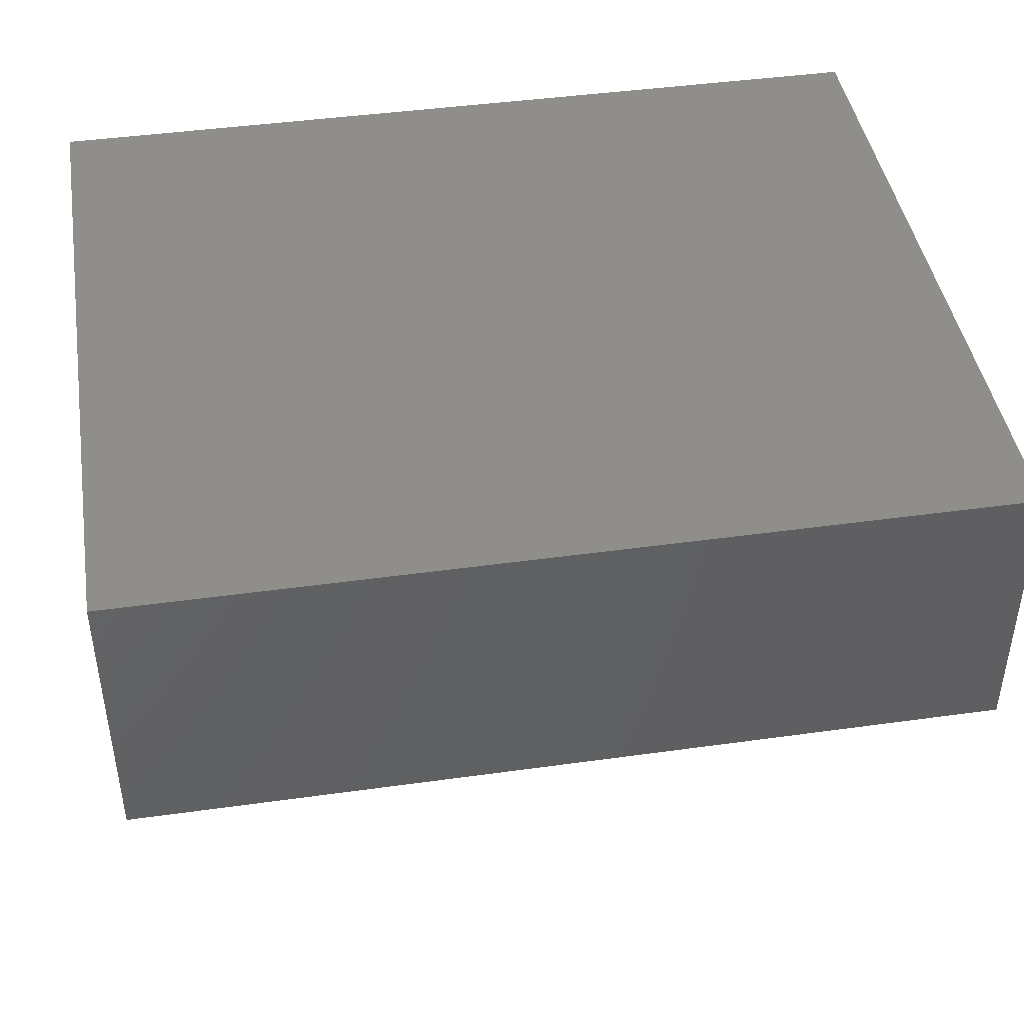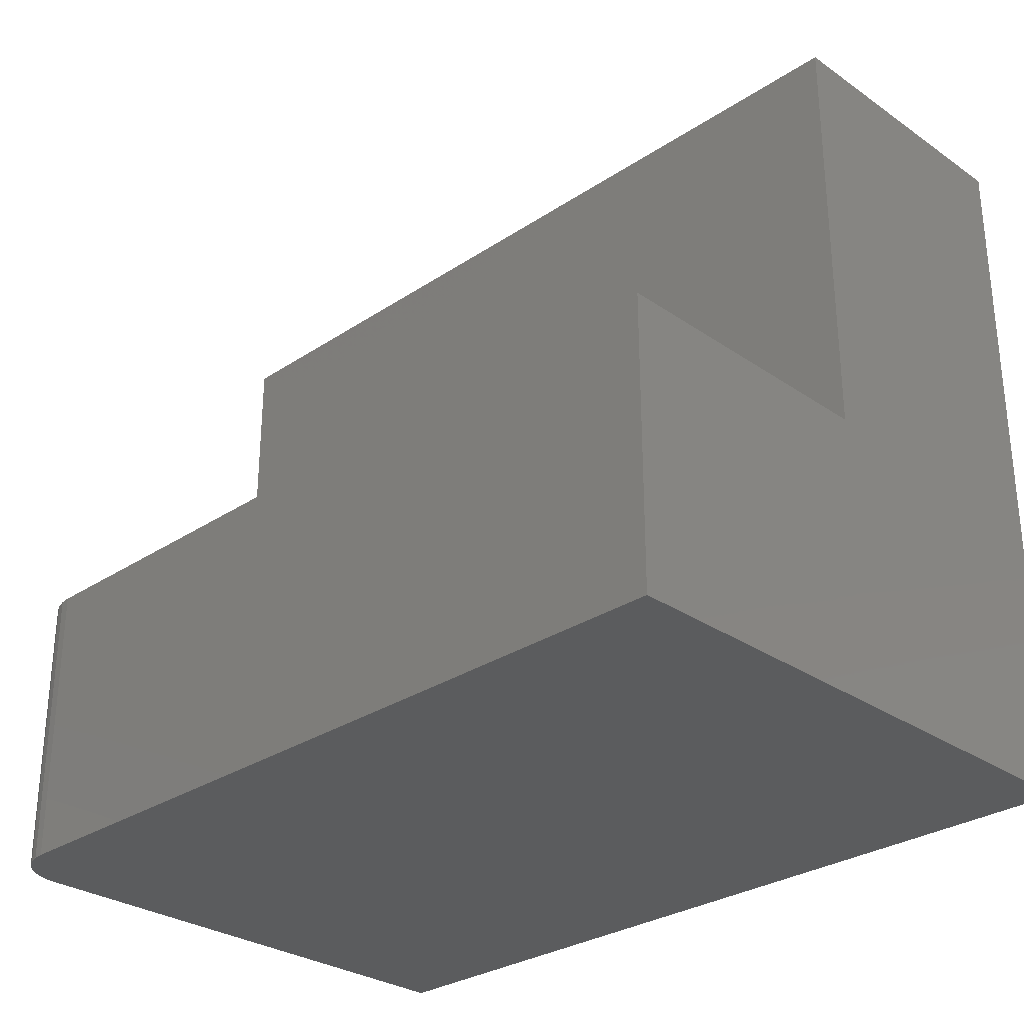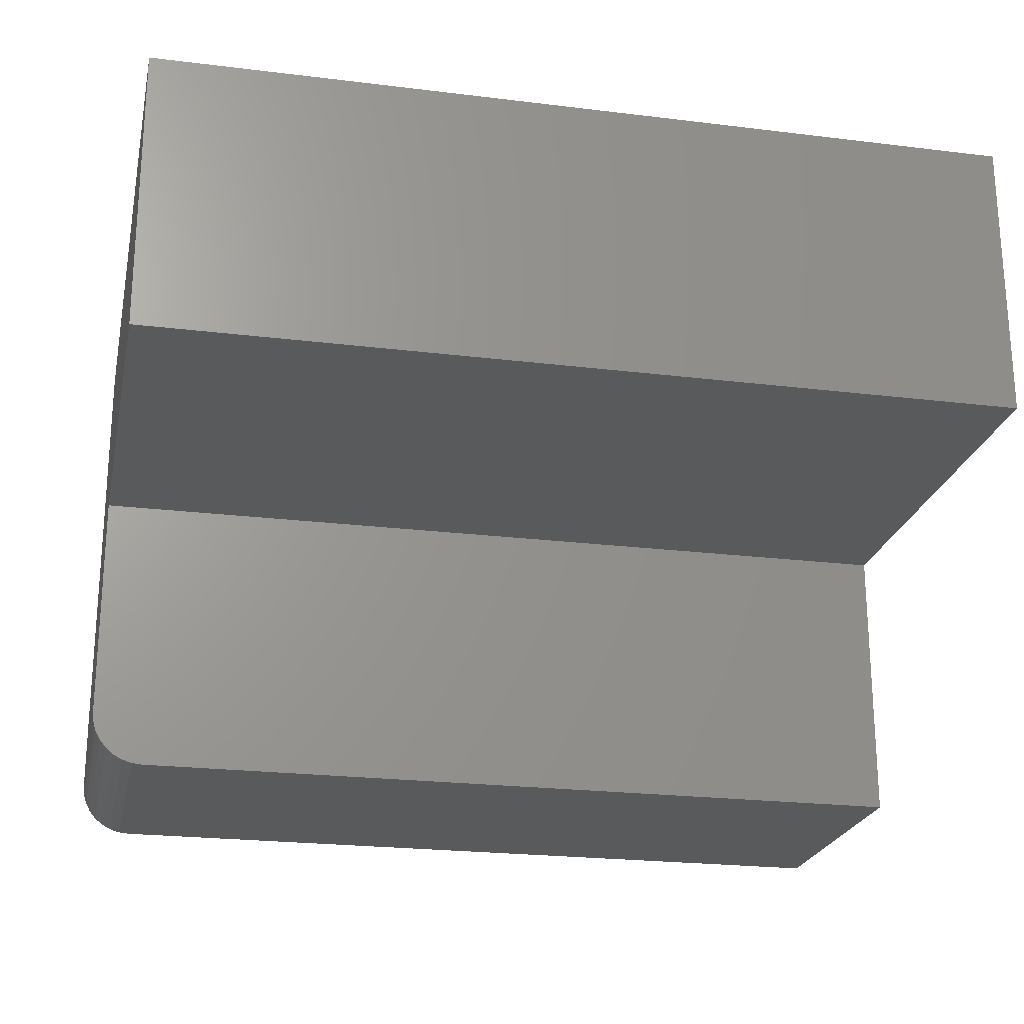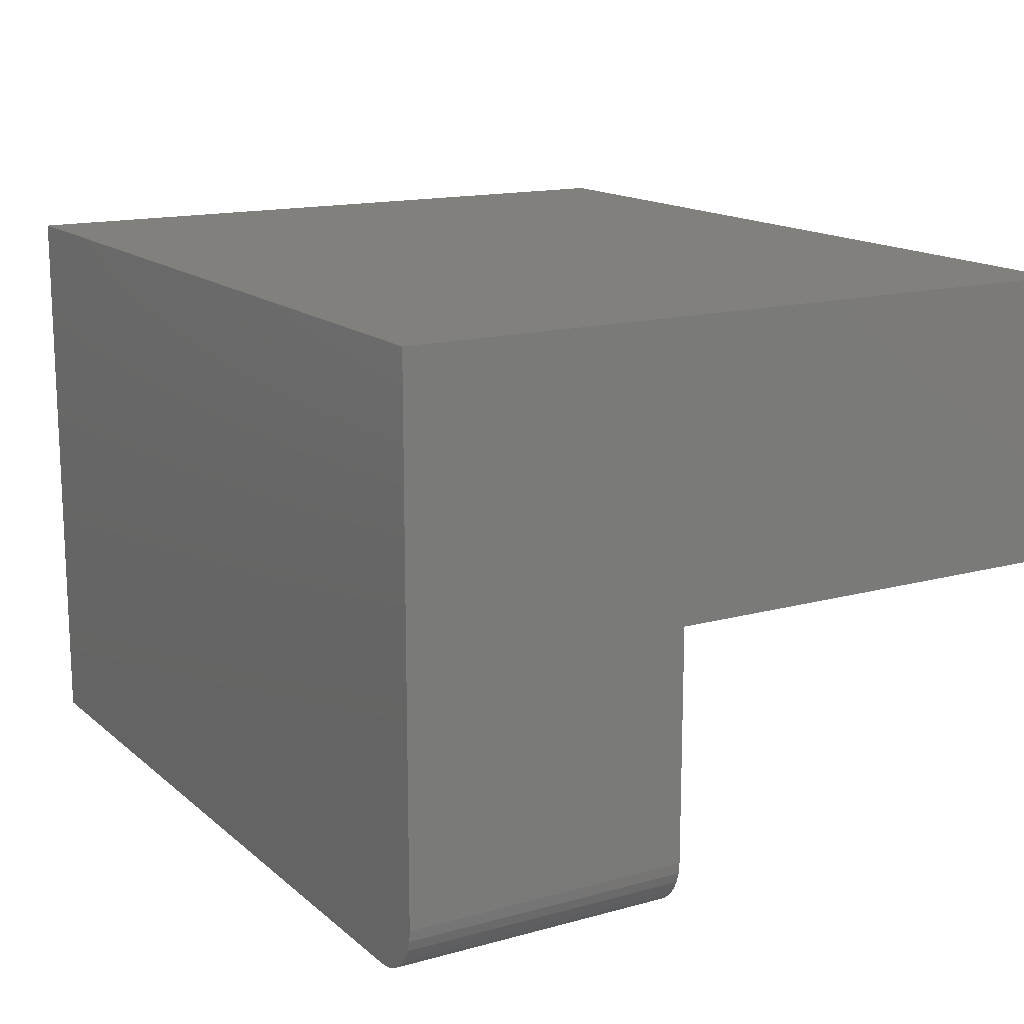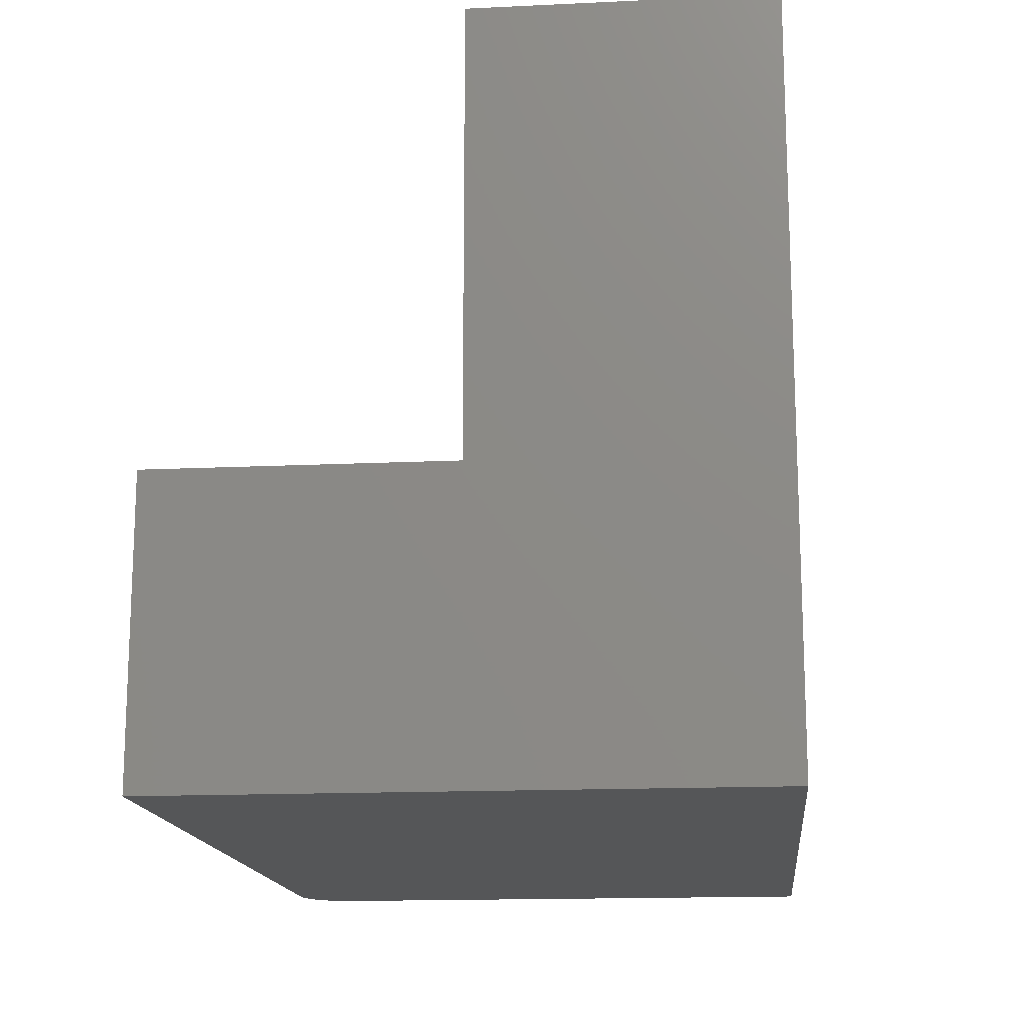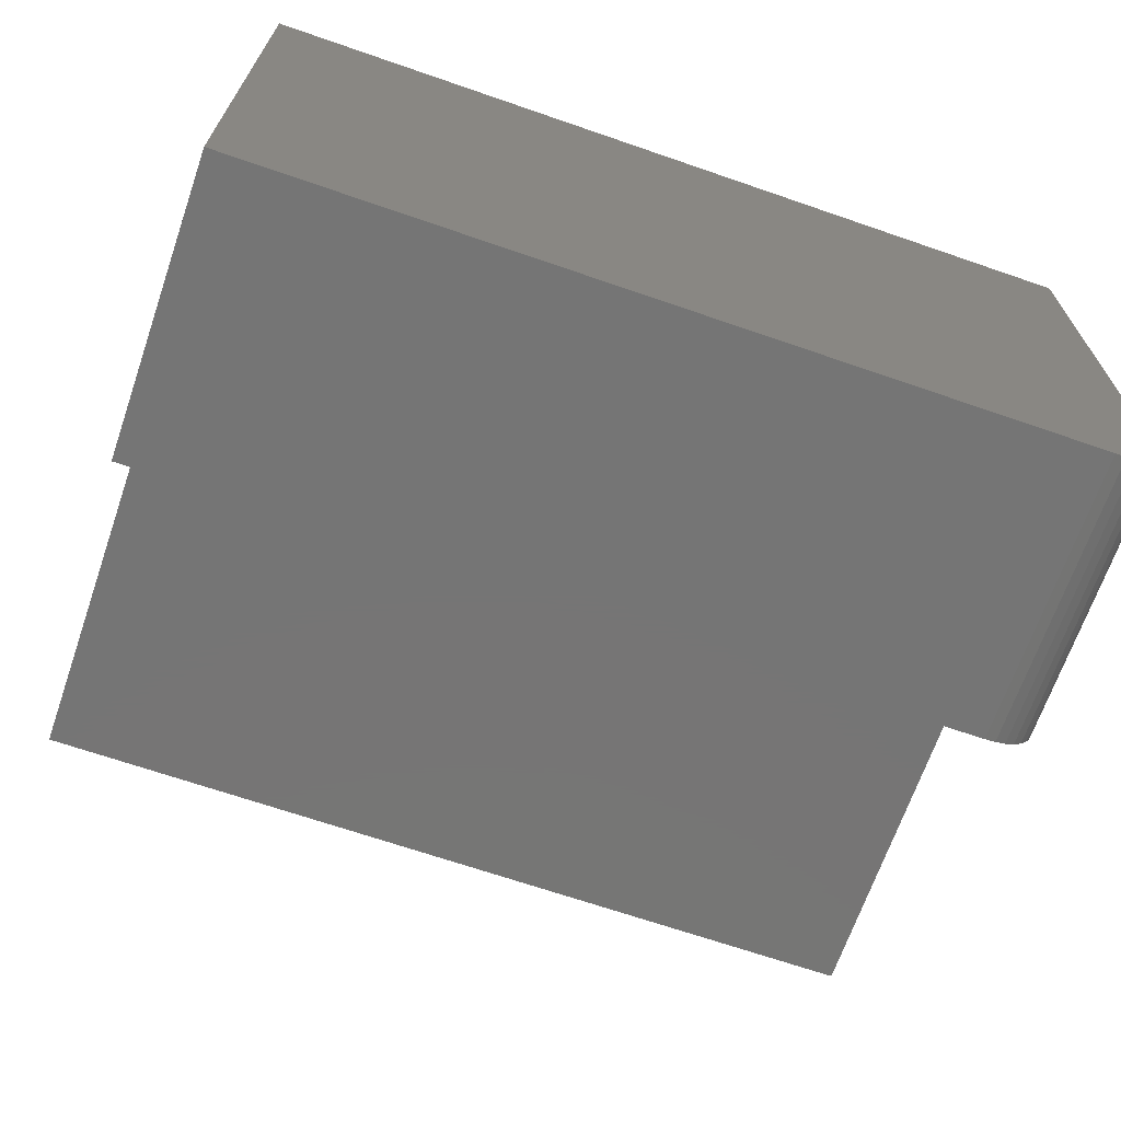
<metadata>
{"format":"stl","ext":"stl","renderer":"f3d","projection":"perspective","resolution":1024,"background":"white","views":[{"elev":43.8,"azim":-9.3,"up":"+Y"},{"elev":-29.3,"azim":44.5,"up":"+Z"},{"elev":-22.8,"azim":-11.9,"up":"+Y"},{"elev":14.9,"azim":-120.6,"up":"+Y"},{"elev":-15.4,"azim":95.7,"up":"+Z"},{"elev":-67.8,"azim":160.9,"up":"+Y"}]}
</metadata>
<code>
# stl→obj: 28 verts, 52 faces
v 0 3.827e-17 0.625
v 0 0 -3.062e-17
v 0 -0.25 0.625
v 0 -0.25 0.25
v 0 -0.4531 -2.87e-18
v 0 -0.4531 0.25
v 0.04688 -0.5 0.25
v 0.04688 -0.5 0
v 0.75 -0.5 0.25
v 0.75 -0.5 0
v 0.003568 -0.4711 0.25
v 0.0009007 -0.4623 0.25
v 0.01373 -0.4863 0.25
v 0.02083 -0.4921 0.25
v 0.02894 -0.4964 0.25
v 0.75 -0.25 0.25
v 0.03773 -0.4991 0.25
v 0.0079 -0.4792 0.25
v 0.01373 -0.4863 -8.407e-19
v 0.02894 -0.4964 -2.185e-19
v 0.02083 -0.4921 -4.837e-19
v 0.75 0 -3.062e-17
v 0.03773 -0.4991 -5.515e-20
v 0.0079 -0.4792 -1.276e-18
v 0.003568 -0.4711 -1.772e-18
v 0.0009007 -0.4623 -2.31e-18
v 0.75 3.827e-17 0.625
v 0.75 -0.25 0.625
f 1 2 3
f 3 2 4
f 2 5 4
f 4 5 6
f 7 8 9
f 9 8 10
f 6 11 4
f 6 12 11
f 13 14 15
f 16 4 17
f 16 17 7
f 16 7 9
f 17 4 11
f 17 11 18
f 17 18 13
f 17 13 15
f 19 20 21
f 22 10 8
f 22 8 23
f 22 23 2
f 23 20 19
f 23 19 24
f 23 24 25
f 23 25 26
f 23 26 5
f 23 5 2
f 6 5 12
f 12 5 26
f 12 26 11
f 11 26 25
f 11 25 18
f 18 25 24
f 18 24 13
f 13 24 19
f 13 19 14
f 14 19 21
f 14 21 15
f 15 21 20
f 15 20 17
f 17 20 23
f 17 23 7
f 7 23 8
f 27 28 22
f 22 28 16
f 22 16 10
f 10 16 9
f 3 4 28
f 28 4 16
f 1 3 27
f 27 3 28
f 2 1 22
f 22 1 27

</code>
